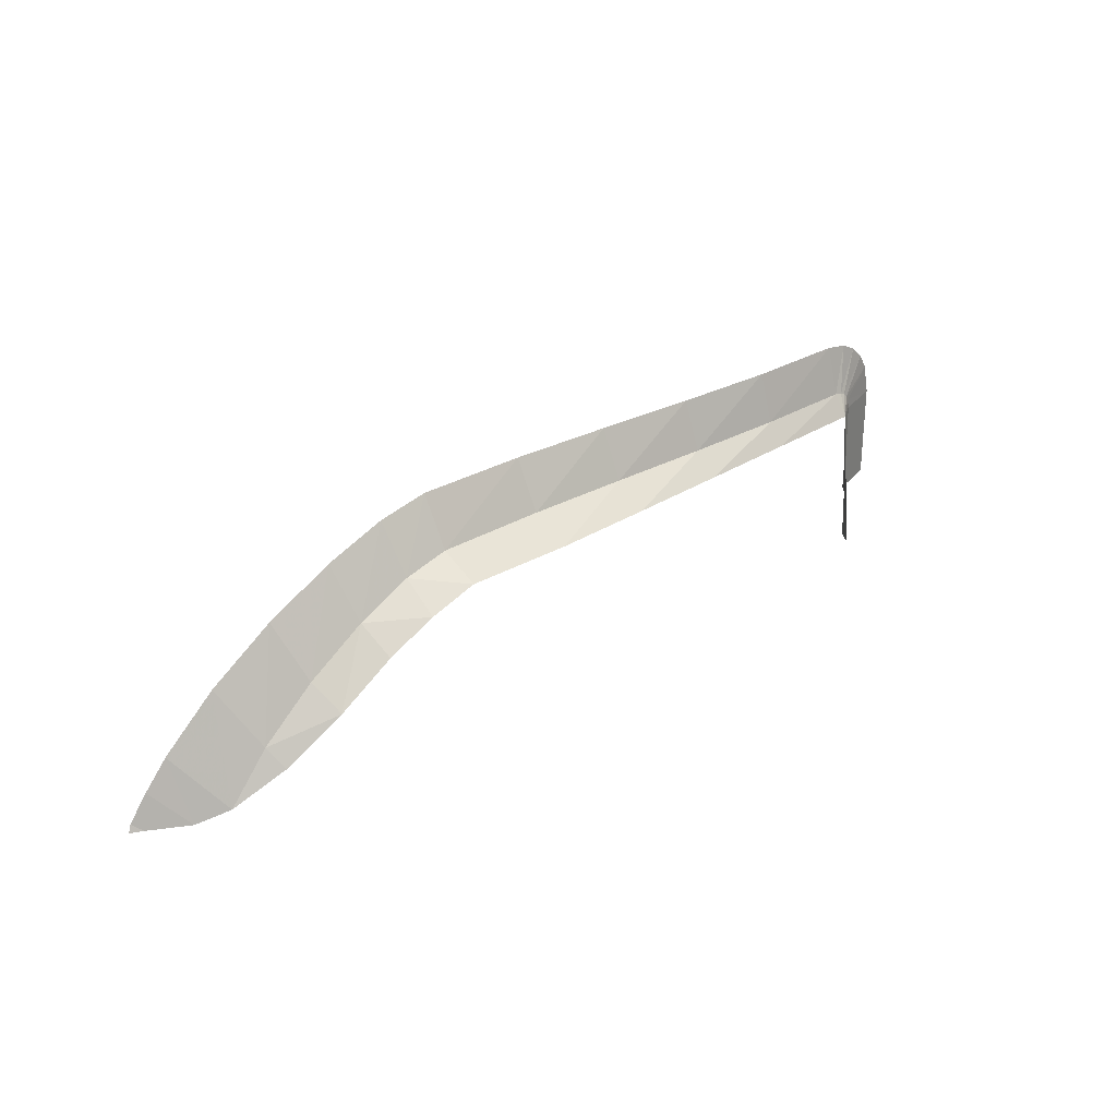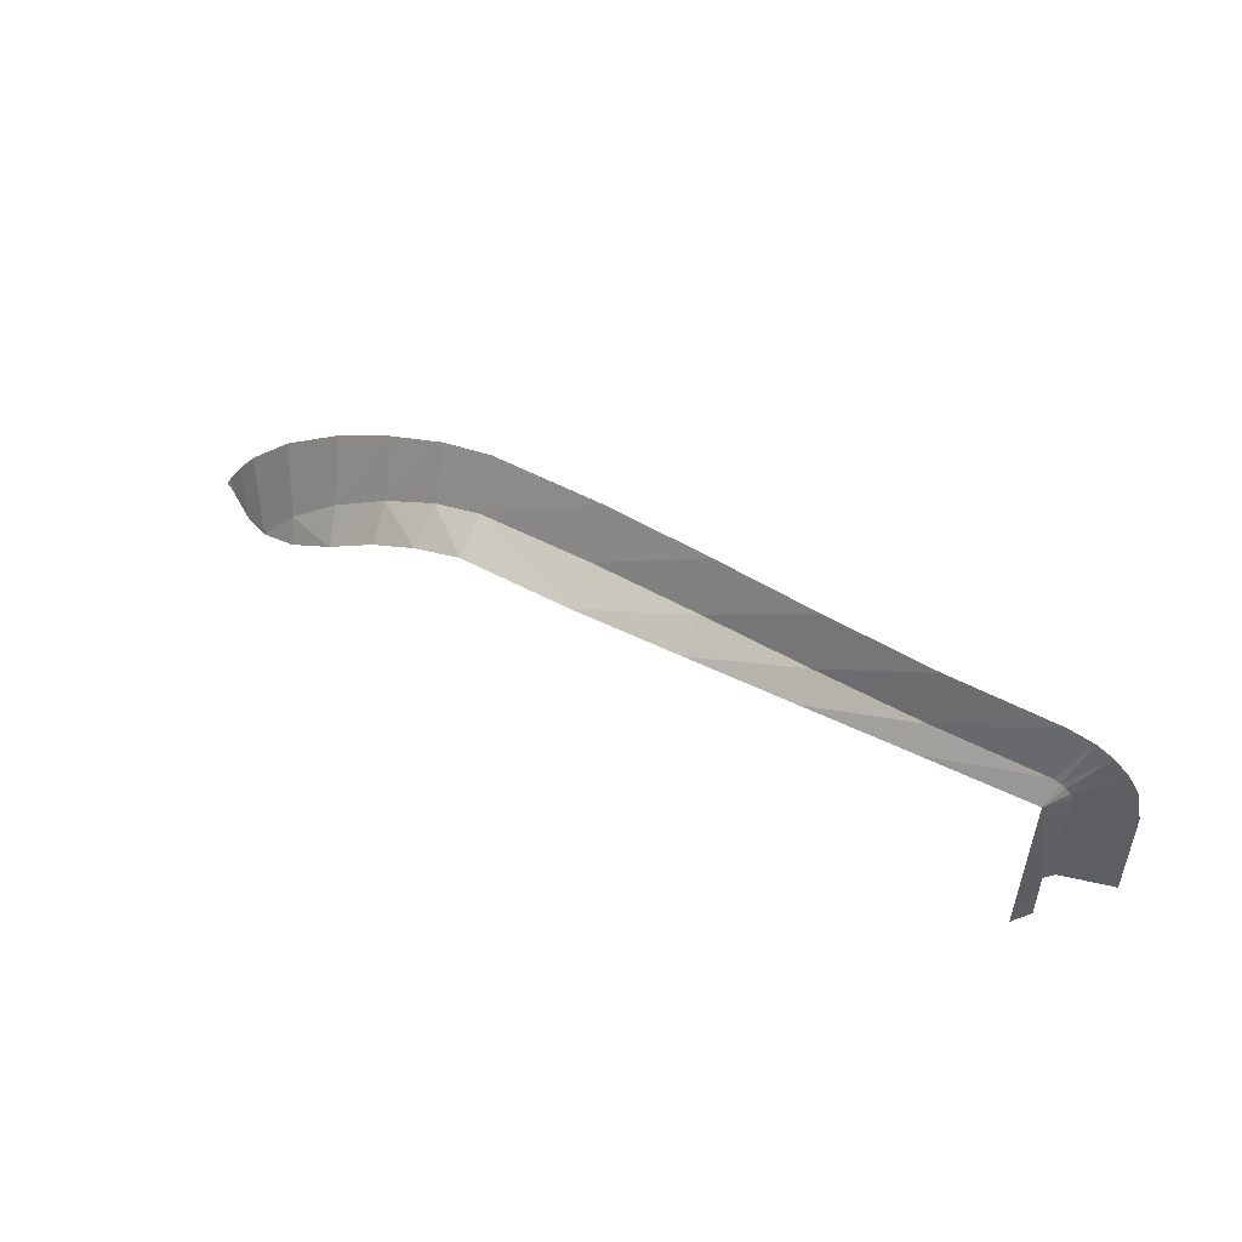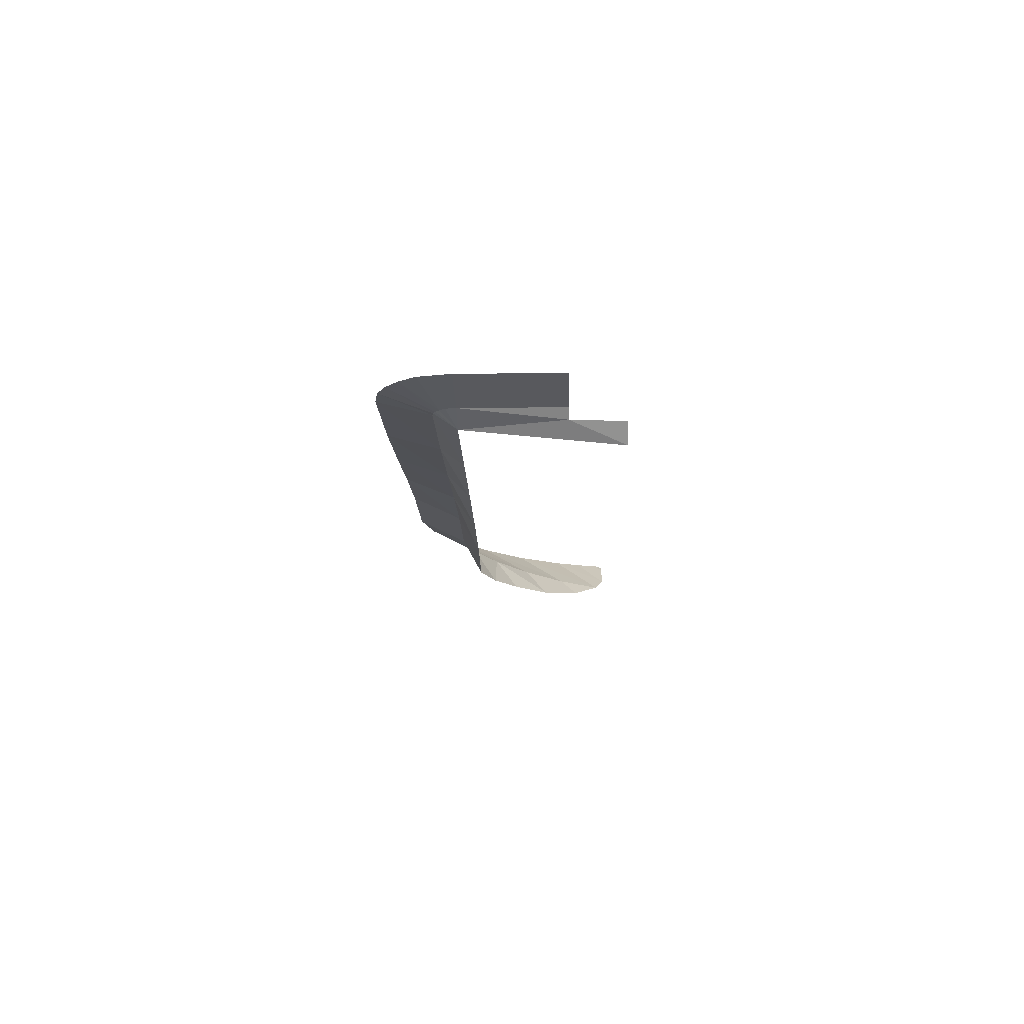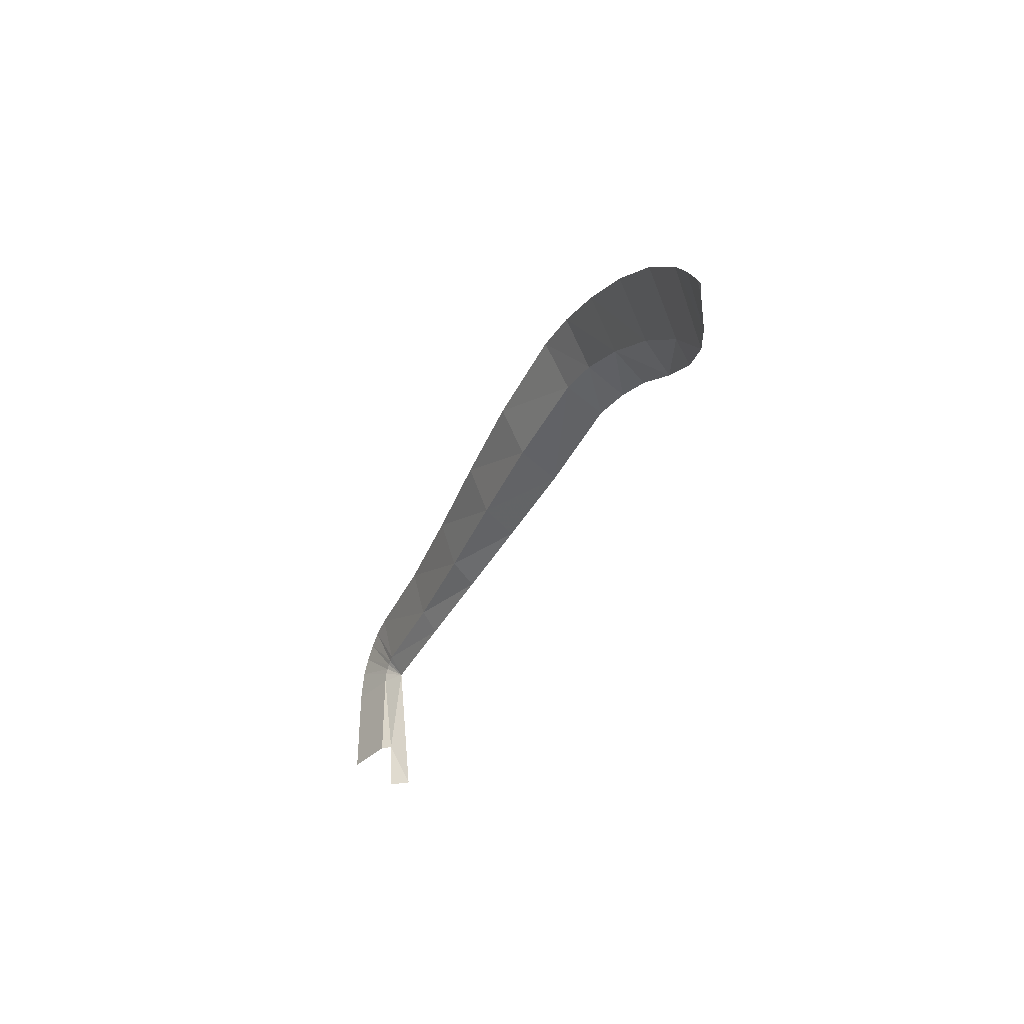
<metadata>
{"format":"obj","ext":"obj","renderer":"f3d","projection":"perspective","resolution":1024,"background":"white","views":[{"elev":27.8,"azim":134.9,"up":"+Y"},{"elev":49.8,"azim":-151.3,"up":"+Y"},{"elev":-15.5,"azim":-88.6,"up":"+Z"},{"elev":-37.7,"azim":64.8,"up":"+Y"}]}
</metadata>
<code>
v  -6.165 1.071 0.283
v  -6.083 0.8366 0.2193
v  -6.045 0.8425 0.224
v  -6.042 1.091 0.2877
v  -6.047 0.7317 0.1551
v  -6.249 1.031 0.2804
v  -6.109 0.8255 0.2167
v  -6.32 0.9695 0.2795
v  -6.132 0.8071 0.2158
v  -6.371 0.8892 0.2813
v  -6.148 0.7809 0.2176
v  -6.406 0.7366 0.2804
v  -6.157 0.733 0.2167
v  -6.406 0.2547 0.2802
v  -6.158 0.2548 0.2165
v  -6.117 0.2548 0.1743
v  -6.117 1.2e-05 0.1658
v  -6.047 1.2e-05 0.07936
v  -5.511 0.8414 0.2381
v  -5.508 1.09 0.3082
v  -5.513 0.7306 0.1569
v  -4.977 0.8408 0.2716
v  -4.974 1.089 0.357
v  -4.979 0.73 0.1569
v  -4.443 0.8409 0.3117
v  -4.44 1.089 0.4152
v  -4.445 0.7301 0.1569
v  -3.909 0.8423 0.3452
v  -3.906 1.091 0.4641
v  -3.91 0.732 0.1571
v  -3.343 0.845 0.3593
v  -3.34 1.093 0.4846
v  -3.344 0.7425 0.1724
v  -3.111 0.7915 0.36
v  -3.087 1.043 0.4921
v  -3.102 0.6675 0.1797
v  -2.838 0.6693 0.3615
v  -2.793 0.9275 0.508
v  -2.863 0.5479 0.1974
v  -2.546 0.49 0.3636
v  -2.469 0.7541 0.5294
v  -2.594 0.3683 0.2193
v  -2.279 0.2718 0.3658
v  -2.16 0.536 0.5535
v  -2.319 0.1813 0.2793
v  -2.082 0.0444 0.3678
v  -1.909 0.2962 0.5771
v  -1.933 1.2e-05 0.4437
v  -1.801 0.1596 0.5895
v  -1.756 1.2e-05 0.5606
v  -1.716 0.03539 0.6002
v  -1.699 1.2e-05 0.5927
g Object01
f 1 2 3
f 3 4 1
f 5 3 2
f 6 7 2
f 2 1 6
f 5 2 7
f 8 9 7
f 7 6 8
f 5 7 9
f 10 11 9
f 9 8 10
f 5 9 11
f 12 13 11
f 11 10 12
f 5 11 13
f 13 12 14
f 14 15 13
f 13 15 16
f 5 13 16
f 16 17 18
f 5 16 18
f 4 3 19
f 19 20 4
f 3 5 21
f 21 19 3
f 20 19 22
f 22 23 20
f 19 21 24
f 24 22 19
f 23 22 25
f 25 26 23
f 22 24 27
f 27 25 22
f 26 25 28
f 28 29 26
f 25 27 30
f 30 28 25
f 29 28 31
f 31 32 29
f 31 28 30
f 30 33 31
f 32 31 34
f 34 35 32
f 34 31 33
f 33 36 34
f 35 34 37
f 37 38 35
f 37 34 36
f 36 39 37
f 38 37 40
f 40 41 38
f 37 39 42
f 42 40 37
f 41 40 43
f 43 44 41
f 43 40 42
f 42 45 43
f 44 43 46
f 46 47 44
f 46 43 45
f 48 49 47
f 47 46 48
f 49 48 50
f 50 51 49
f 52 51 50
g

</code>
